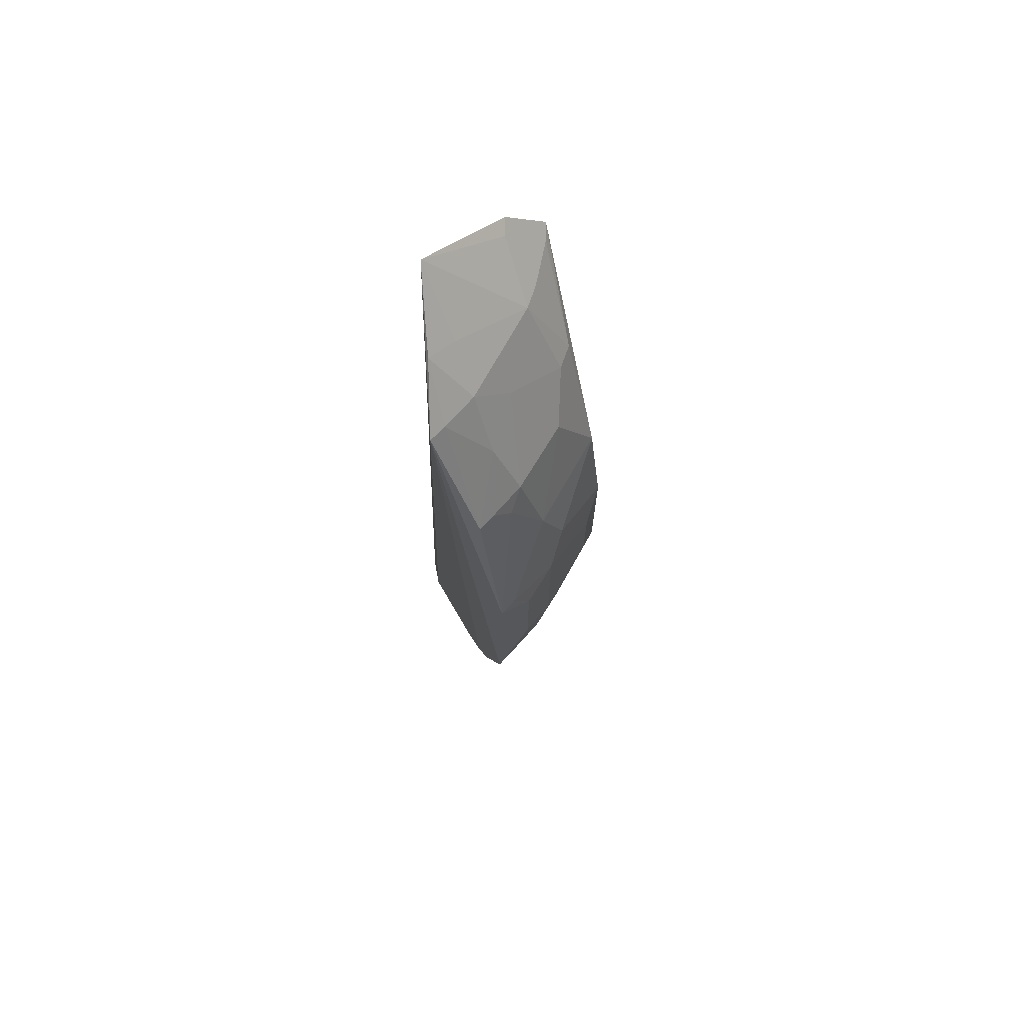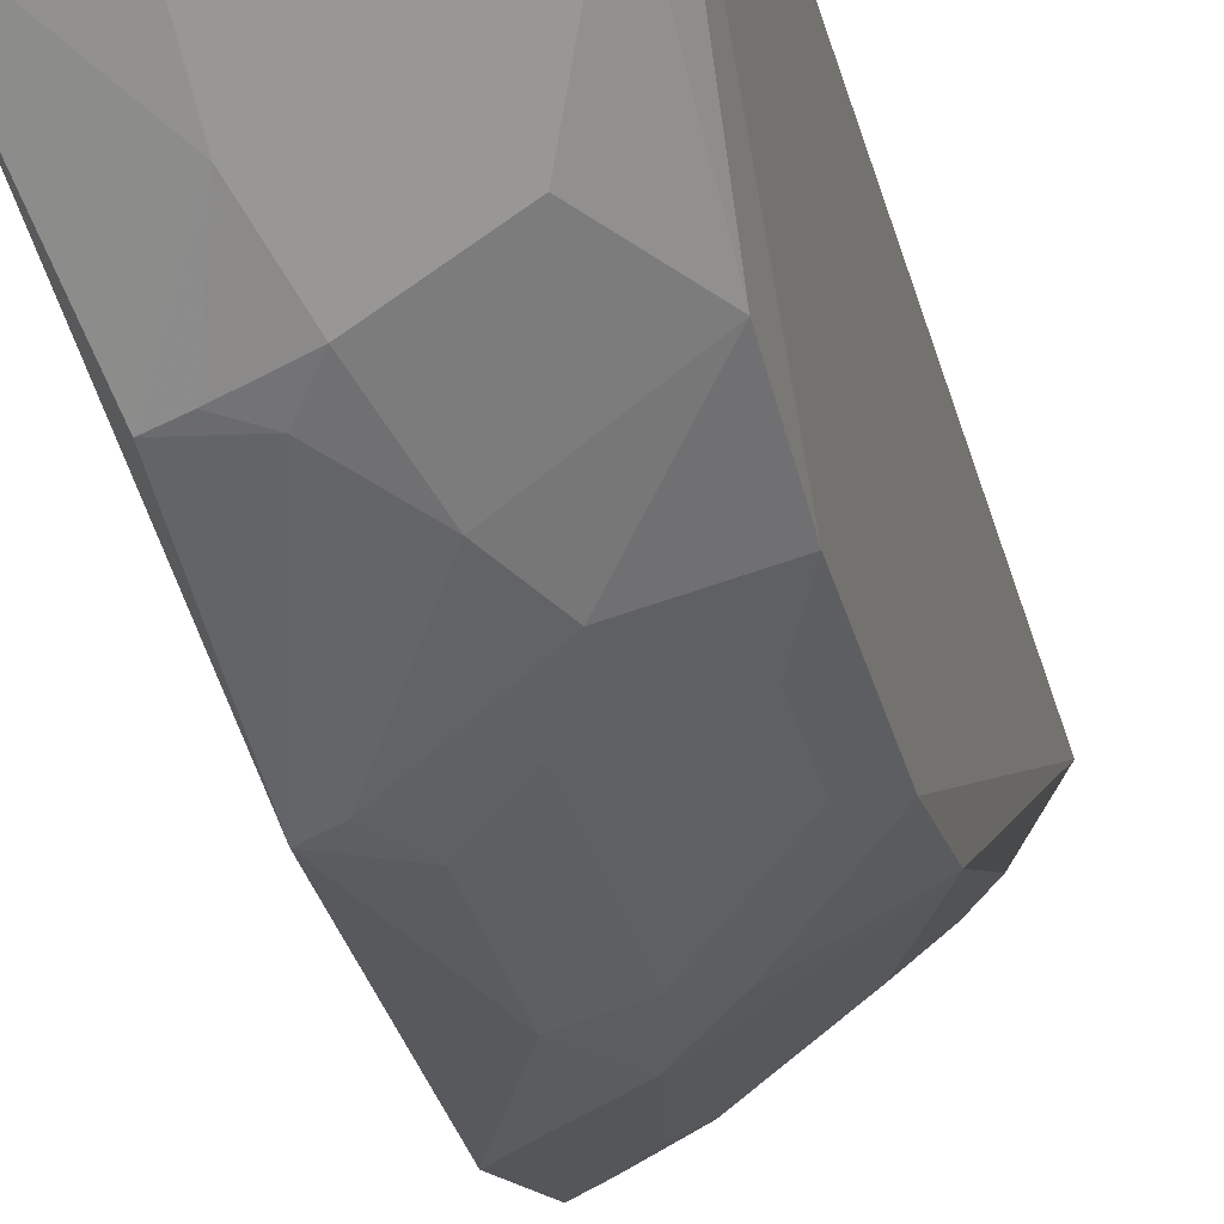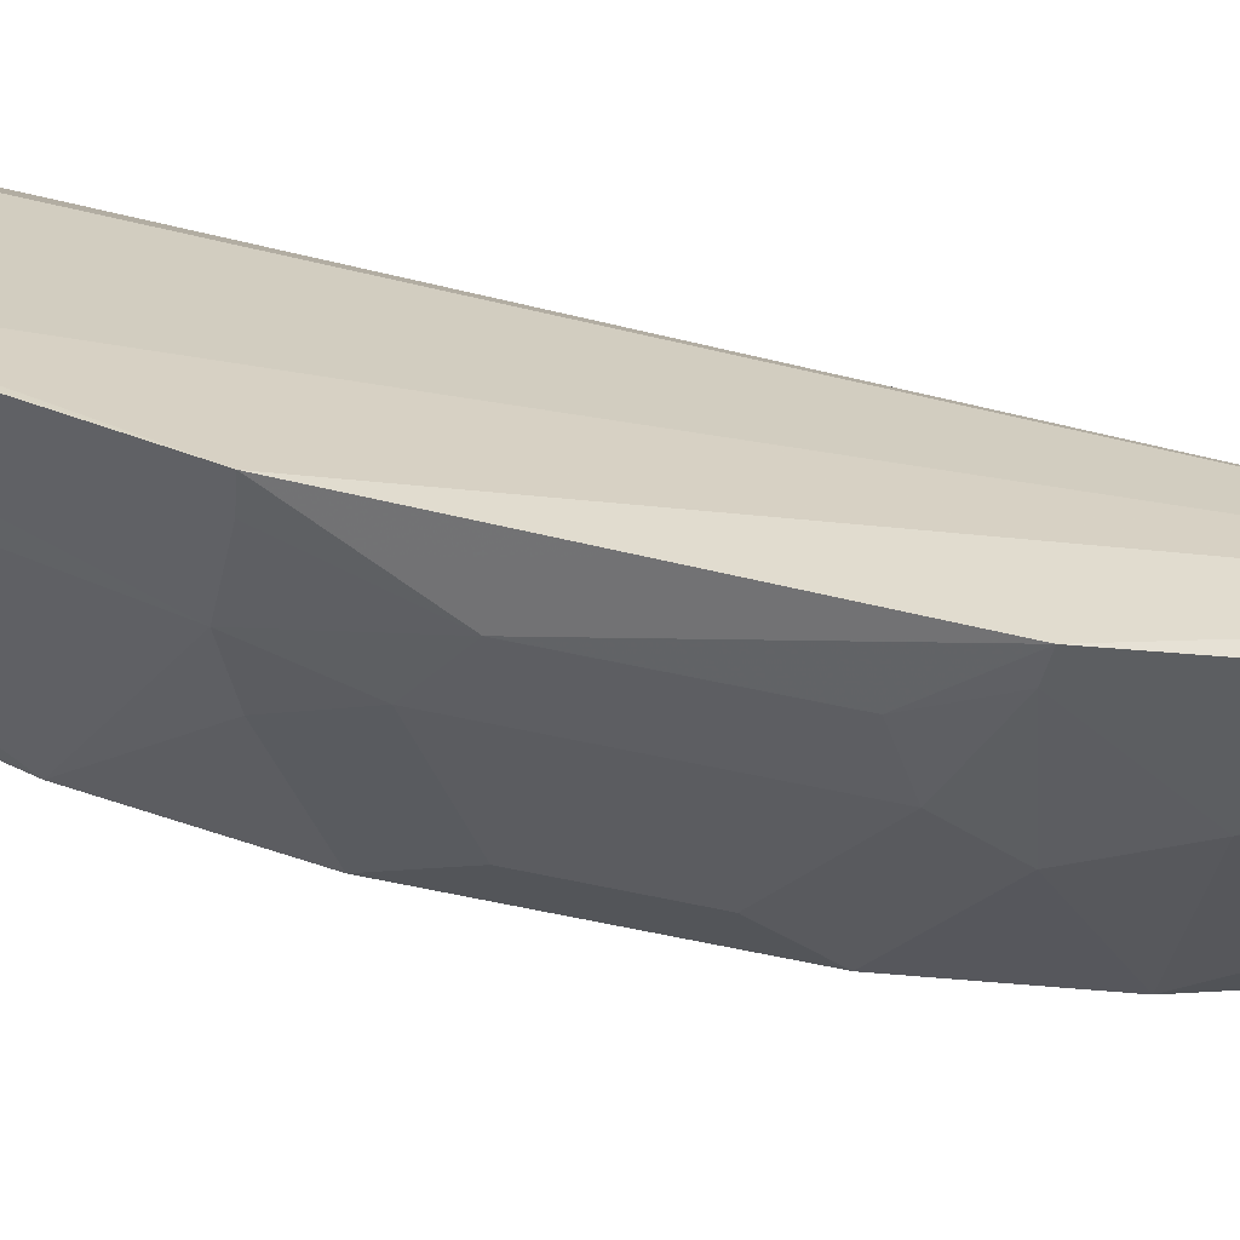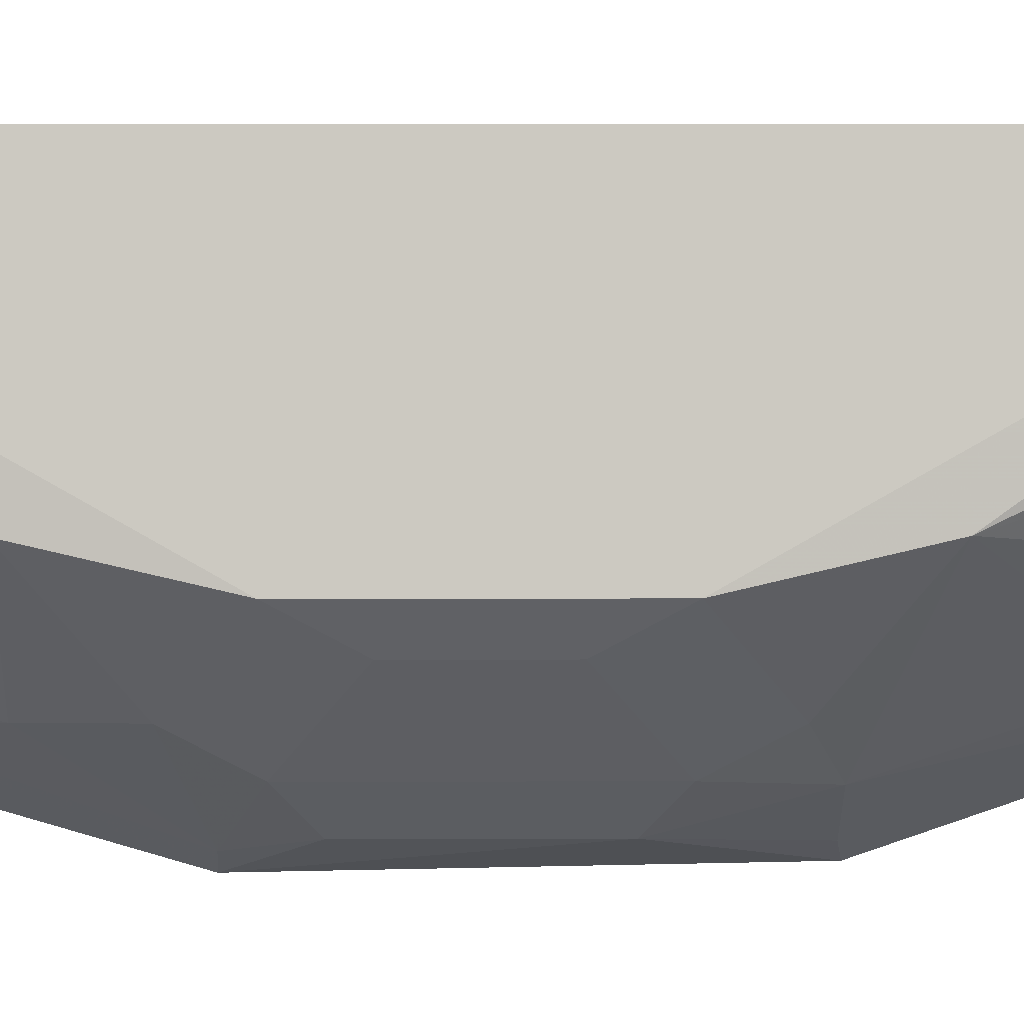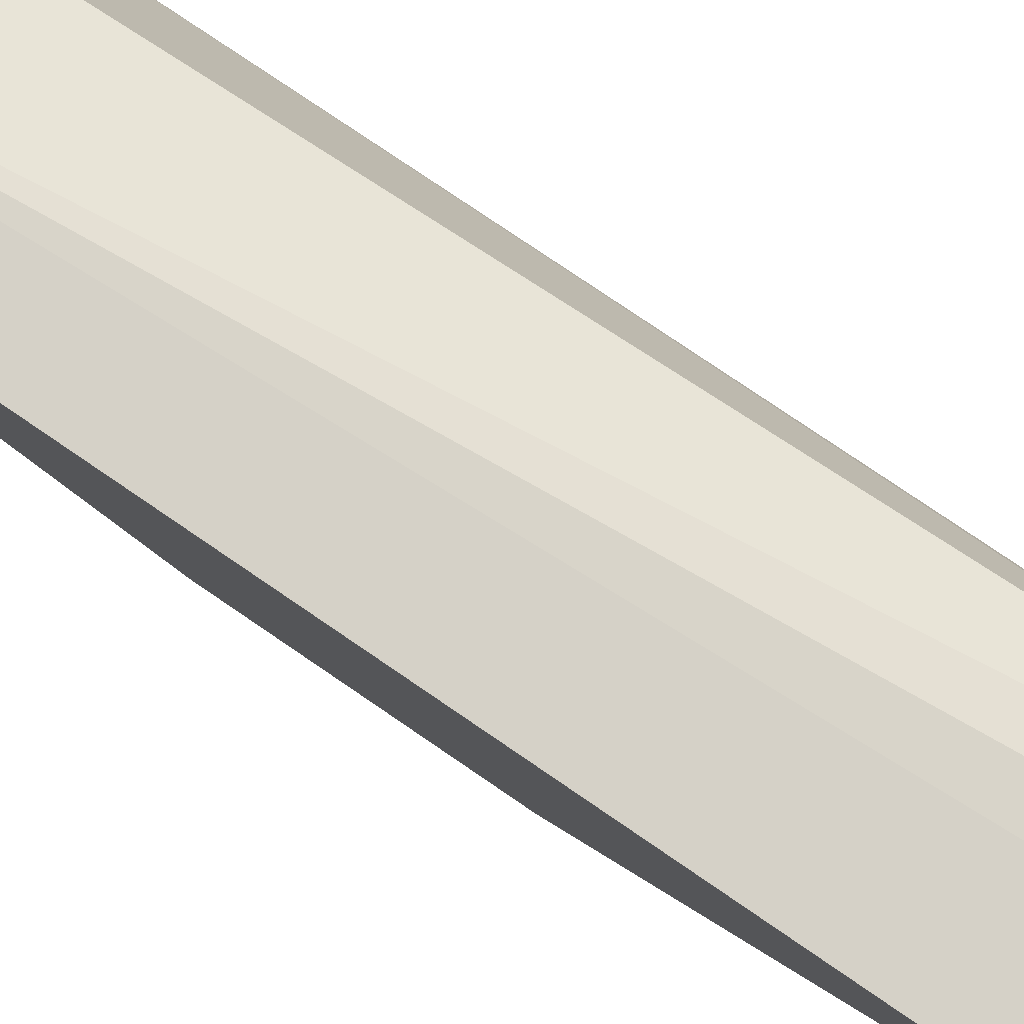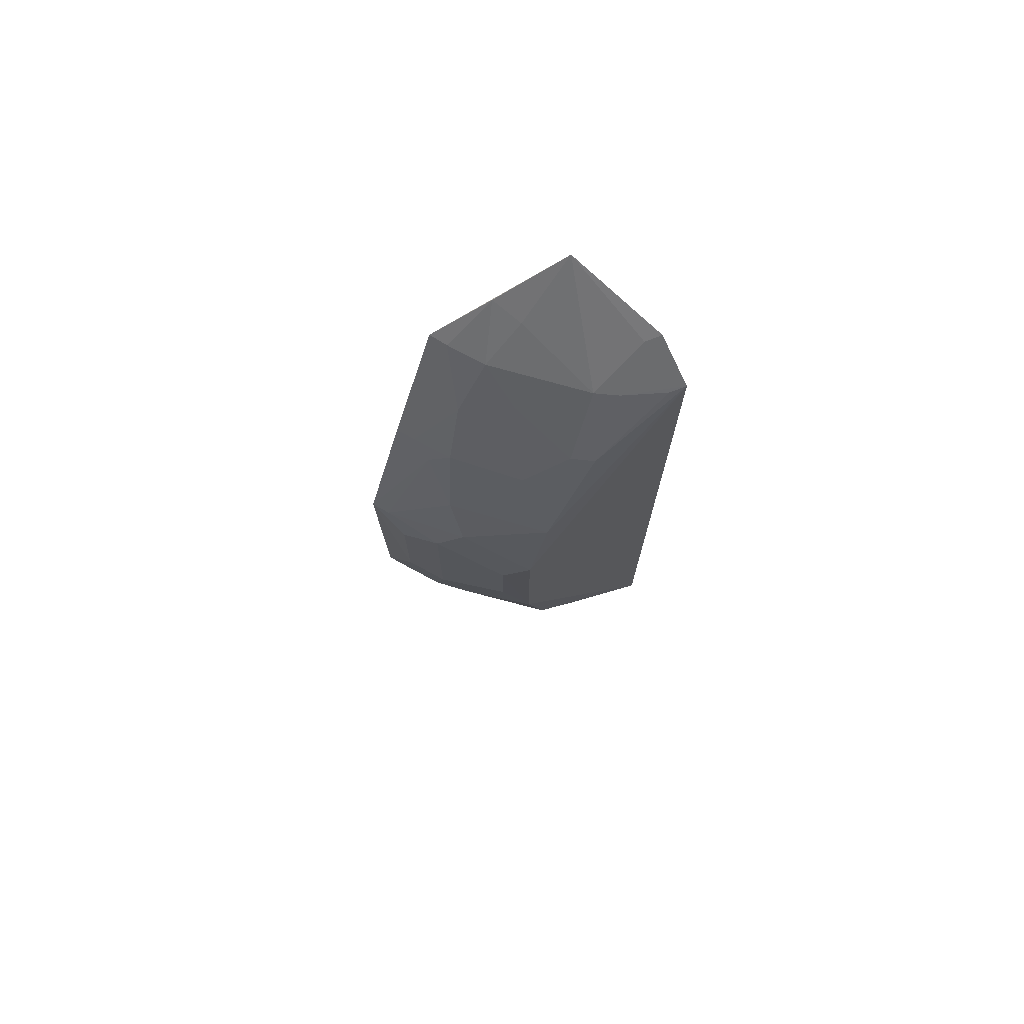
<metadata>
{"format":"obj","ext":"obj","renderer":"f3d","projection":"perspective","resolution":1024,"background":"white","views":[{"elev":71.5,"azim":-23.9,"up":"+Z"},{"elev":-29.5,"azim":12.7,"up":"+Y"},{"elev":-68.3,"azim":-101.9,"up":"+Y"},{"elev":-5.9,"azim":90.0,"up":"+Y"},{"elev":77.9,"azim":124.5,"up":"+Y"},{"elev":73.8,"azim":52.8,"up":"+Z"}]}
</metadata>
<code>
v 0.1395 -0.4543 0.001612
v 0.2584 -0.2612 -0.354
v 0.2525 -0.3865 -0.01451
v 0.2281 -0.2612 0.238
v 0.1439 -0.2673 -0.4366
v 0.2589 -0.2616 0.2083
v 0.1773 -0.4027 -0.2607
v 0.1584 -0.2847 0.2736
v 0.1696 -0.2614 -0.4273
v 0.1968 -0.2601 -0.4129
v 0.1773 -0.4027 0.1159
v 0.2512 -0.3697 -0.2024
v 0.1379 -0.4208 -0.2627
v 0.1229 -0.3762 0.2031
v 0.1621 -0.358 -0.3454
v 0.2068 -0.4164 0.01573
v 0.2486 -0.3276 0.1429
v 0.2362 -0.34 -0.2884
v 0.2524 -0.3864 -0.1316
v 0.138 -0.4208 0.1179
v 0.2225 -0.3122 0.199
v 0.1379 -0.4508 -0.1745
v 0.1381 -0.2906 -0.4252
v 0.2536 -0.272 -0.349
v 0.1512 -0.371 -0.3353
v 0.1906 -0.4151 0.05628
v 0.2514 -0.37 0.05645
v 0.2214 -0.3708 -0.2584
v 0.2483 -0.3273 -0.2888
v 0.1759 -0.3554 -0.3339
v 0.1914 -0.4313 -0.0146
v 0.1645 -0.3846 0.1577
v 0.2234 -0.272 0.2331
v 0.1624 -0.3582 0.2001
v 0.2365 -0.3404 0.1425
v 0.2541 -0.2725 0.2034
v 0.137 -0.4039 -0.2912
v 0.1816 -0.4316 -0.1732
v 0.1509 -0.2877 -0.4205
v 0.192 -0.2708 -0.4081
v 0.1507 -0.4153 -0.2621
v 0.138 -0.3754 -0.3379
v 0.1522 -0.4487 0.001001
v 0.1653 -0.414 0.102
v 0.2217 -0.3711 0.1129
v 0.2372 -0.4014 -0.04484
v 0.166 -0.4458 -0.1165
v 0.1507 -0.4153 0.1173
v 0.1628 -0.3279 0.2296
v 0.1359 -0.371 0.2022
v 0.1909 -0.3552 0.1725
v 0.2347 -0.2989 0.199
v 0.2067 -0.4163 -0.1618
v 0.1666 -0.2732 -0.4215
v 0.1621 -0.2969 -0.4052
v 0.1651 -0.4136 -0.248
v 0.1507 -0.4457 -0.1727
v 0.1914 -0.4312 -0.1315
v 0.166 -0.4459 -0.02961
v 0.1404 -0.3354 0.238
v 0.2371 -0.4013 -0.1012
f 8 4 5
f 9 5 4
f 10 6 2
f 10 4 6
f 10 9 4
f 14 8 5
f 19 12 2
f 19 6 3
f 19 2 6
f 20 14 1
f 22 1 14
f 23 14 5
f 23 5 9
f 24 10 2
f 25 15 7
f 27 3 6
f 27 6 17
f 27 26 16
f 27 16 3
f 28 18 12
f 28 12 7
f 28 7 18
f 29 2 12
f 29 12 18
f 29 24 2
f 29 18 24
f 30 18 7
f 30 7 15
f 30 24 18
f 30 15 24
f 31 3 16
f 33 21 4
f 33 4 8
f 33 8 21
f 35 17 21
f 35 27 17
f 35 21 34
f 36 17 6
f 37 22 14
f 37 13 22
f 37 14 23
f 38 7 12
f 39 23 9
f 40 24 15
f 40 10 24
f 40 39 10
f 41 25 7
f 41 13 25
f 41 22 13
f 42 23 15
f 42 15 25
f 42 37 23
f 42 25 13
f 42 13 37
f 43 16 26
f 43 31 16
f 44 20 1
f 44 43 26
f 44 1 43
f 44 26 11
f 45 11 26
f 45 26 27
f 45 35 11
f 45 27 35
f 46 19 3
f 46 3 31
f 47 1 22
f 48 32 20
f 48 11 32
f 48 44 11
f 48 20 44
f 49 34 21
f 49 21 8
f 50 32 34
f 50 14 20
f 50 20 32
f 51 35 34
f 51 11 35
f 51 34 32
f 51 32 11
f 52 21 17
f 52 17 36
f 52 36 6
f 52 6 4
f 52 4 21
f 53 38 12
f 53 12 19
f 54 39 9
f 54 9 10
f 54 10 39
f 55 15 23
f 55 23 39
f 55 40 15
f 55 39 40
f 56 41 7
f 56 7 38
f 56 22 41
f 57 47 22
f 57 38 47
f 57 56 38
f 57 22 56
f 58 46 31
f 58 47 38
f 58 38 53
f 58 53 19
f 59 43 1
f 59 1 47
f 59 31 43
f 59 58 31
f 59 47 58
f 60 50 34
f 60 34 49
f 60 49 8
f 60 8 14
f 60 14 50
f 61 58 19
f 61 19 46
f 61 46 58

</code>
